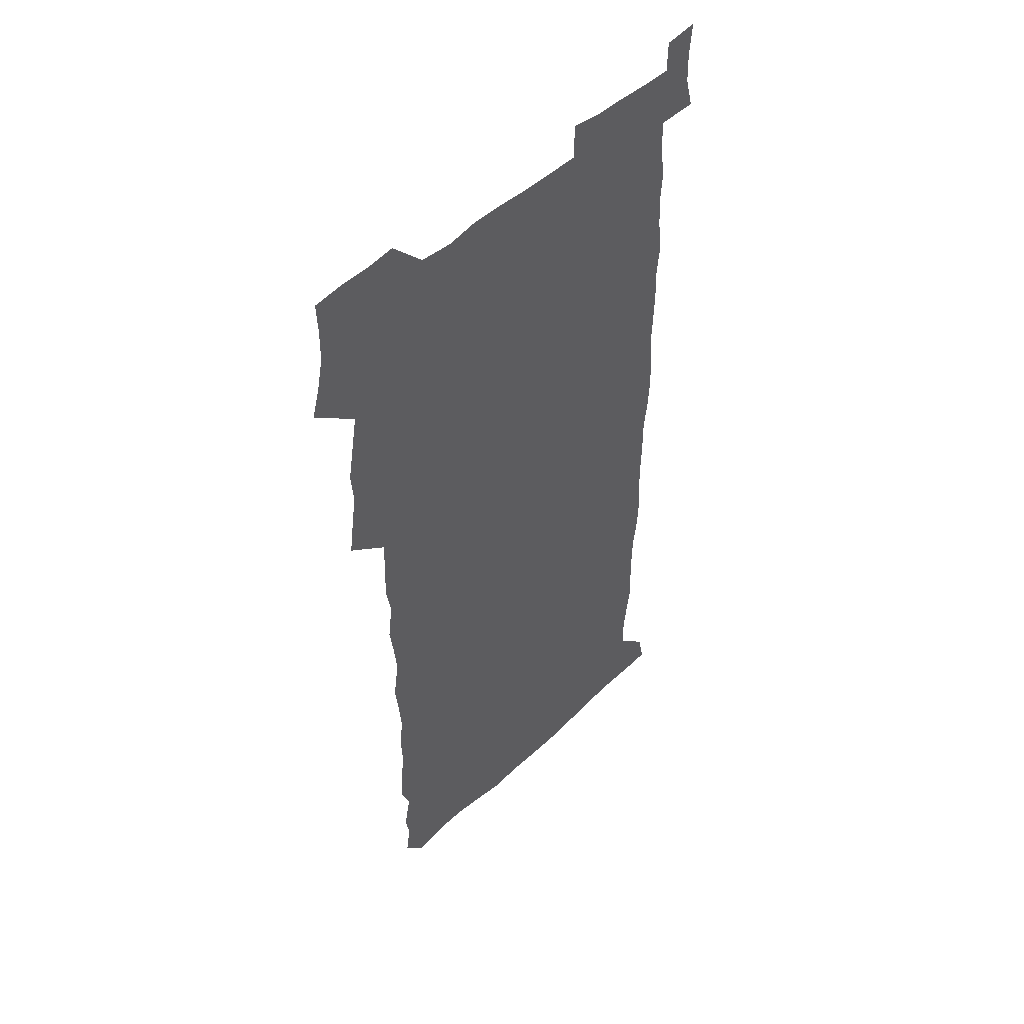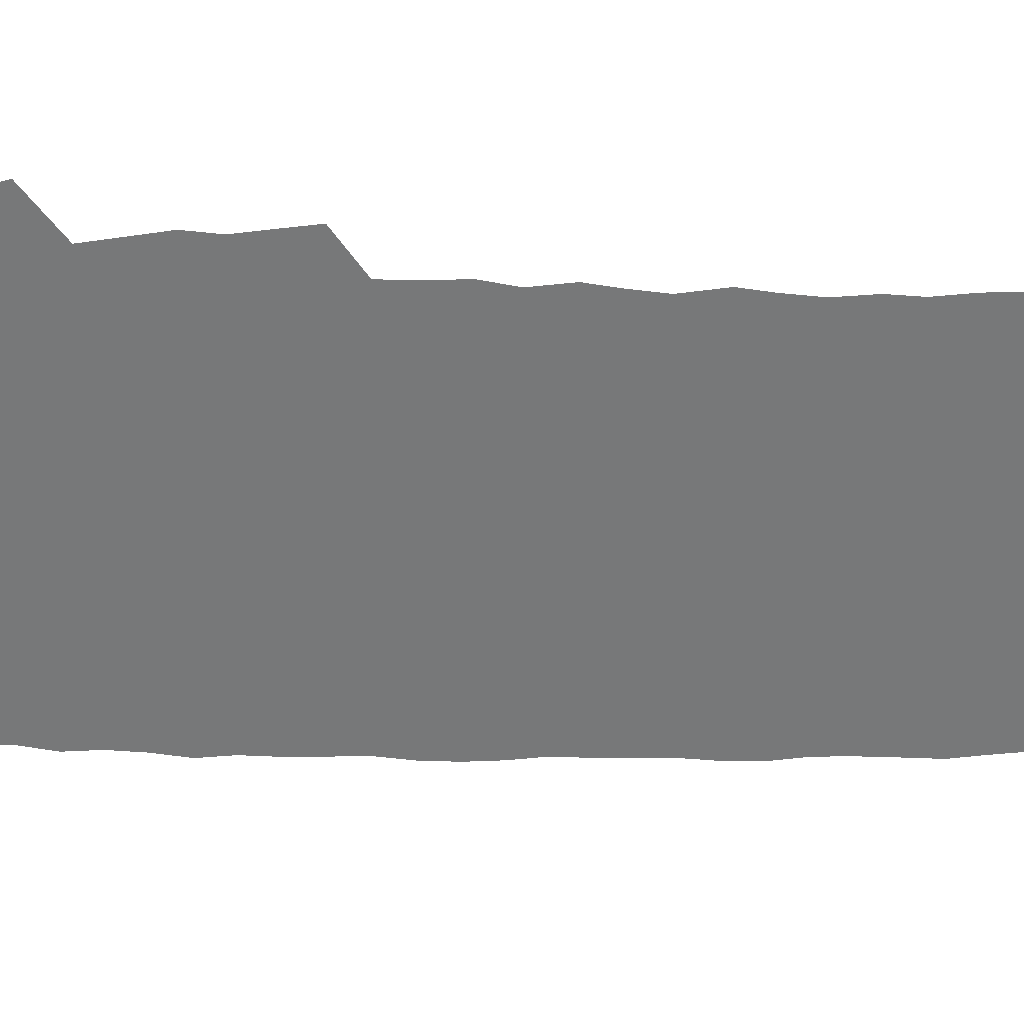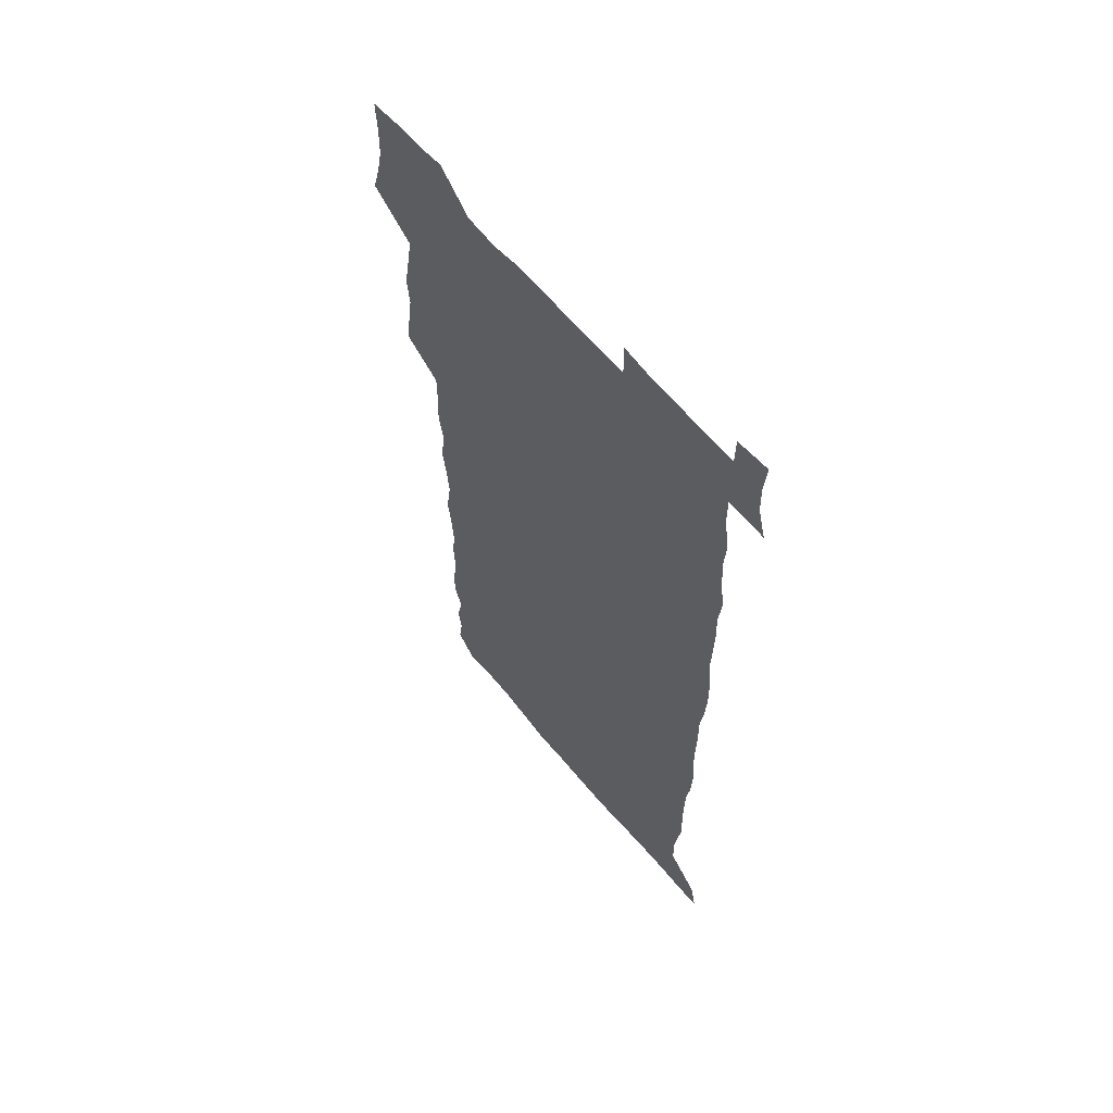
<metadata>
{"format":"obj","ext":"obj","renderer":"f3d","projection":"perspective","resolution":1024,"background":"white","views":[{"elev":48.7,"azim":-46.3,"up":"+Y"},{"elev":-57.4,"azim":-91.2,"up":"+Z"},{"elev":61.9,"azim":50.4,"up":"+Y"}]}
</metadata>
<code>
v 458.9 527.6 0
v 463 541.4 0
v 466 555.8 0
v 466.2 570.4 0
v 465.6 585.5 0
v 472.3 431.5 0
v 474.4 446.9 0
v 476.7 462.7 0
v 475.4 477.6 0
v 478.1 493.7 0
v 480.9 510.3 0
v 481.4 525.1 0
v 478.7 540.4 0
v 483.7 554.1 0
v 481.8 569.5 0
v 479.7 587 0
v 492.6 157.7 0
v 494.8 172.1 0
v 492.8 183.9 0
v 496.2 200.7 0
v 491.6 212.3 0
v 492.2 226.9 0
v 494.1 242.8 0
v 493.3 257.3 0
v 494.9 274.2 0
v 493.7 289.6 0
v 491.8 304.1 0
v 494.7 322.9 0
v 493.2 337.8 0
v 491.1 352.4 0
v 493.4 370 0
v 490.7 385.1 0
v 491.5 401.5 0
v 491.5 417.5 0
v 494.6 434.3 0
v 494.3 449.3 0
v 496 464.7 0
v 495.9 479.6 0
v 495.6 494.6 0
v 497.6 510.1 0
v 497.4 525 0
v 498.3 539.5 0
v 497.3 554.8 0
v 495.8 570.4 0
v 494 587 0
v 503.5 145 0
v 510 163.2 0
v 513.8 179.4 0
v 511.9 191.9 0
v 513.2 207.1 0
v 513.3 221.8 0
v 515.3 238.2 0
v 515.7 253.3 0
v 515 267.8 0
v 513.5 281.7 0
v 513 296.7 0
v 510.1 310.5 0
v 511.1 326.7 0
v 511.6 342.7 0
v 511 358 0
v 511.3 373.8 0
v 512.5 390 0
v 512.7 405.1 0
v 509.6 419.6 0
v 511 435.4 0
v 512.4 450.9 0
v 512.2 465.5 0
v 510.4 480.1 0
v 512.5 495.2 0
v 512.9 510.1 0
v 513.6 524.6 0
v 513 539.5 0
v 511.8 554.8 0
v 510.2 570.2 0
v 507.6 588.6 0
v 519.5 148.2 0
v 524.3 164.5 0
v 528.7 182.6 0
v 527.6 195.4 0
v 529.4 211.5 0
v 530.4 227.1 0
v 530.6 241.8 0
v 530.7 256.7 0
v 530.4 271.3 0
v 529.7 285.8 0
v 529 300.5 0
v 528.8 315.7 0
v 528.9 331 0
v 528.5 346 0
v 527.9 360.8 0
v 527.8 376.1 0
v 527.9 391.3 0
v 527.7 406.4 0
v 527.1 421.3 0
v 527.3 436.5 0
v 526.7 451.1 0
v 527 465.9 0
v 529.5 481.2 0
v 528.4 495.6 0
v 528.4 510.1 0
v 528.3 524.6 0
v 528.4 538.9 0
v 527 554.1 0
v 523.8 571.9 0
v 534.3 147.9 0
v 539.6 166 0
v 542.3 183 0
v 545.1 200.8 0
v 545.3 215.2 0
v 545.6 229.9 0
v 545.5 244.3 0
v 545 258.5 0
v 544.6 272.9 0
v 544.4 287.9 0
v 543.9 302.5 0
v 544.3 318.1 0
v 543.4 332.2 0
v 543.2 347.1 0
v 542.9 361.9 0
v 543.5 377.8 0
v 542.6 392 0
v 544 408.1 0
v 543.2 422.5 0
v 543.4 437.4 0
v 543.7 452.2 0
v 543.7 466.8 0
v 543.4 481.3 0
v 543.3 495.7 0
v 543.3 510.1 0
v 542.8 524.5 0
v 543.9 538.3 0
v 541.5 554.8 0
v 539.9 570.4 0
v 549 145.1 0
v 553.4 163.9 0
v 557.1 184.7 0
v 559.2 202.4 0
v 559.3 216.3 0
v 559.9 231.6 0
v 559.4 245.3 0
v 559.3 260 0
v 559 274.4 0
v 558.4 288.7 0
v 558.7 304.2 0
v 558 318.2 0
v 558.1 333.4 0
v 557.8 348.1 0
v 557 361.9 0
v 557.8 378.1 0
v 557.6 392.9 0
v 558.2 408.3 0
v 558 422.8 0
v 557.6 437.3 0
v 558.1 452.3 0
v 558.1 466.8 0
v 557.9 481.3 0
v 557.8 495.8 0
v 557.8 510.2 0
v 557.6 524.5 0
v 558 538.3 0
v 556.8 553.7 0
v 554.2 572.9 0
v 563.9 141.9 0
v 569.7 167.1 0
v 571.2 183.6 0
v 572.4 201.3 0
v 573.7 219.1 0
v 573.8 232.5 0
v 573.3 245.9 0
v 573.2 260.3 0
v 573.2 275.3 0
v 572.9 289.9 0
v 572.7 304.7 0
v 572.8 319.8 0
v 572.5 334.3 0
v 571.5 348.1 0
v 572.7 364.5 0
v 572.8 379.5 0
v 572.6 393.7 0
v 572.6 408.5 0
v 572.4 423 0
v 572.4 437.7 0
v 572.8 452.6 0
v 572.2 467 0
v 572.3 481.4 0
v 572.6 496 0
v 572.4 510.3 0
v 572.3 524.6 0
v 572 539.1 0
v 571.2 554.7 0
v 569.4 572.8 0
v 581 142.8 0
v 584.6 167.5 0
v 585.9 184.8 0
v 586.6 201.7 0
v 587 216.9 0
v 587.2 232.6 0
v 587.2 246.3 0
v 587.1 260 0
v 587.2 276.4 0
v 586.8 289.8 0
v 586.9 305.3 0
v 586.8 319.7 0
v 586.9 335.2 0
v 586.6 349.5 0
v 586.8 364.5 0
v 586.6 378.7 0
v 586.9 393.9 0
v 586.8 408.4 0
v 586.7 423.1 0
v 586.7 437.4 0
v 586.7 452.5 0
v 586.9 467.1 0
v 586.7 481.5 0
v 586.8 496 0
v 586.9 510.3 0
v 586.8 524.7 0
v 586.6 539.2 0
v 586.1 554.8 0
v 585.1 571.8 0
v 597.9 142 0
v 599.4 165.9 0
v 600.4 186.1 0
v 600.6 201.2 0
v 600.6 216.2 0
v 600.3 233 0
v 601.1 245 0
v 601 259.6 0
v 600.9 276 0
v 600.8 290.2 0
v 600.9 304.5 0
v 600.8 319.2 0
v 600.7 336 0
v 600.7 349.4 0
v 601 365.1 0
v 601 379.5 0
v 601.1 393.6 0
v 601 408.4 0
v 601 422.9 0
v 600.9 437.4 0
v 601.1 452.7 0
v 601.1 467 0
v 601.1 481.5 0
v 601.1 496 0
v 601.2 510.4 0
v 601.2 524.6 0
v 601.1 538.7 0
v 600.8 555.8 0
v 600.5 571.8 0
v 614.7 141.9 0
v 614.6 163.5 0
v 614.5 184.8 0
v 614.5 201.8 0
v 614.6 215.6 0
v 614.5 230.8 0
v 614.7 246.4 0
v 614.8 259.4 0
v 614.6 276.2 0
v 614.7 290.2 0
v 615 304.2 0
v 614.9 319.5 0
v 614.8 334.8 0
v 614.9 350.4 0
v 615.1 364.5 0
v 615.4 378.6 0
v 615.2 393.9 0
v 615.3 408.1 0
v 615.4 422.8 0
v 615.2 437.9 0
v 615.4 452.4 0
v 615.4 467 0
v 615.5 481.4 0
v 615.9 496.1 0
v 615.7 510.8 0
v 615.7 525.1 0
v 615.5 539.5 0
v 615.8 554.7 0
v 615.7 571.8 0
v 615.6 588.7 0
v 631 143.8 0
v 629.5 167.9 0
v 629.2 182.6 0
v 628 201.7 0
v 628.4 215.4 0
v 628.9 229.3 0
v 628.6 245.1 0
v 628.5 260.4 0
v 628.7 274.9 0
v 629.1 288.7 0
v 629.1 303.7 0
v 629.1 319 0
v 628.8 334.7 0
v 628.7 349.8 0
v 629 364.2 0
v 629.5 378.4 0
v 629.6 393.3 0
v 629.5 408 0
v 629.9 422.5 0
v 630.6 436.8 0
v 629.8 452.4 0
v 629.6 466.9 0
v 630 481.4 0
v 630.3 496.1 0
v 630.3 510.7 0
v 630.3 525.3 0
v 630.3 539.9 0
v 630.4 554.6 0
v 630.8 570 0
v 631 586.4 0
v 647.1 145.5 0
v 644 167.2 0
v 643.4 182.5 0
v 642.9 198.3 0
v 643 213.1 0
v 643 228 0
v 642.5 243.7 0
v 644.1 257.1 0
v 643.1 273.5 0
v 642.4 289.7 0
v 642.8 303.6 0
v 643.6 317.7 0
v 643.5 333 0
v 645 347 0
v 643.7 363.1 0
v 644.6 377.3 0
v 645.5 391.7 0
v 644.6 407.2 0
v 644.5 422.1 0
v 644.8 436.8 0
v 644.2 452 0
v 645.8 466.4 0
v 644.8 481.4 0
v 645.3 496 0
v 645.3 510.7 0
v 645.3 525.5 0
v 645.2 540.1 0
v 645.4 555 0
v 645.5 569.7 0
v 645.9 586.3 0
v 662.5 146.3 0
v 657.5 167.9 0
v 657.7 181 0
v 657.9 195.1 0
v 657.4 210.9 0
v 657.1 226.2 0
v 657.7 240.6 0
v 658.3 255.3 0
v 658.1 270.9 0
v 658.8 285.6 0
v 659.2 300.3 0
v 658 316.2 0
v 659.9 330.1 0
v 660.6 344.8 0
v 658.7 361.5 0
v 660 375.8 0
v 660.8 390.5 0
v 659.8 406.1 0
v 659.8 421 0
v 660.8 435.8 0
v 660.5 450.9 0
v 661.8 465.7 0
v 660.7 481 0
v 660.6 495.8 0
v 660.8 510.6 0
v 661.8 525.7 0
v 660.9 540.7 0
v 660.6 555.6 0
v 660.2 570 0
v 660.8 585.4 0
v 677.7 145.7 0
v 673.3 164.1 0
v 672 178.2 0
v 671.7 192.7 0
v 673.3 206.1 0
v 675.3 219.7 0
v 675 235 0
v 674.8 250.5 0
v 675.2 265.6 0
v 677.3 279.9 0
v 677.9 294.7 0
v 676.9 310.9 0
v 676.9 326.4 0
v 677.3 341.7 0
v 677.2 357.5 0
v 679.1 372.3 0
v 680 387.2 0
v 679.8 402.6 0
v 678.1 418.7 0
v 678.8 434 0
v 679.2 449.3 0
v 678.8 464.7 0
v 680.4 479.7 0
v 678.3 495.3 0
v 677.5 510.5 0
v 678.5 525.6 0
v 676 541.6 0
v 675.9 556.6 0
v 675.3 570.6 0
v 675.6 585.3 0
v 675.8 599.8 0
v 691.5 146.1 0
v 688.2 161.8 0
v 695 556.6 0
v 691 571.7 0
v 690.6 585.9 0
v 692 601.6 0
f 11 12 1
f 1 12 2
f 12 13 2
f 2 13 3
f 13 14 3
f 3 14 4
f 14 15 4
f 4 15 5
f 15 16 5
f 34 35 6
f 6 35 7
f 35 36 7
f 7 36 8
f 36 37 8
f 8 37 9
f 37 38 9
f 9 38 10
f 38 39 10
f 10 39 11
f 39 40 11
f 11 40 12
f 40 41 12
f 12 41 13
f 41 42 13
f 13 42 14
f 42 43 14
f 14 43 15
f 43 44 15
f 15 44 16
f 44 45 16
f 46 47 17
f 17 47 18
f 47 48 18
f 18 48 19
f 48 49 19
f 19 49 20
f 49 50 20
f 20 50 21
f 50 51 21
f 21 51 22
f 51 52 22
f 22 52 23
f 52 53 23
f 23 53 24
f 53 54 24
f 24 54 25
f 54 55 25
f 25 55 26
f 55 56 26
f 26 56 27
f 56 57 27
f 27 57 28
f 57 58 28
f 28 58 29
f 58 59 29
f 29 59 30
f 59 60 30
f 30 60 31
f 60 61 31
f 31 61 32
f 61 62 32
f 32 62 33
f 62 63 33
f 33 63 34
f 63 64 34
f 34 64 35
f 64 65 35
f 35 65 36
f 65 66 36
f 36 66 37
f 66 67 37
f 37 67 38
f 67 68 38
f 38 68 39
f 68 69 39
f 39 69 40
f 69 70 40
f 40 70 41
f 70 71 41
f 41 71 42
f 71 72 42
f 42 72 43
f 72 73 43
f 43 73 44
f 73 74 44
f 44 74 45
f 74 75 45
f 46 76 47
f 76 77 47
f 47 77 48
f 77 78 48
f 48 78 49
f 78 79 49
f 49 79 50
f 79 80 50
f 50 80 51
f 80 81 51
f 51 81 52
f 81 82 52
f 52 82 53
f 82 83 53
f 53 83 54
f 83 84 54
f 54 84 55
f 84 85 55
f 55 85 56
f 85 86 56
f 56 86 57
f 86 87 57
f 57 87 58
f 87 88 58
f 58 88 59
f 88 89 59
f 59 89 60
f 89 90 60
f 60 90 61
f 90 91 61
f 61 91 62
f 91 92 62
f 62 92 63
f 92 93 63
f 63 93 64
f 93 94 64
f 64 94 65
f 94 95 65
f 65 95 66
f 95 96 66
f 66 96 67
f 96 97 67
f 67 97 68
f 97 98 68
f 68 98 69
f 98 99 69
f 69 99 70
f 99 100 70
f 70 100 71
f 100 101 71
f 71 101 72
f 101 102 72
f 72 102 73
f 102 103 73
f 73 103 74
f 103 104 74
f 74 104 75
f 76 105 77
f 105 106 77
f 77 106 78
f 106 107 78
f 78 107 79
f 107 108 79
f 79 108 80
f 108 109 80
f 80 109 81
f 109 110 81
f 81 110 82
f 110 111 82
f 82 111 83
f 111 112 83
f 83 112 84
f 112 113 84
f 84 113 85
f 113 114 85
f 85 114 86
f 114 115 86
f 86 115 87
f 115 116 87
f 87 116 88
f 116 117 88
f 88 117 89
f 117 118 89
f 89 118 90
f 118 119 90
f 90 119 91
f 119 120 91
f 91 120 92
f 120 121 92
f 92 121 93
f 121 122 93
f 93 122 94
f 122 123 94
f 94 123 95
f 123 124 95
f 95 124 96
f 124 125 96
f 96 125 97
f 125 126 97
f 97 126 98
f 126 127 98
f 98 127 99
f 127 128 99
f 99 128 100
f 128 129 100
f 100 129 101
f 129 130 101
f 101 130 102
f 130 131 102
f 102 131 103
f 131 132 103
f 103 132 104
f 132 133 104
f 105 134 106
f 134 135 106
f 106 135 107
f 135 136 107
f 107 136 108
f 136 137 108
f 108 137 109
f 137 138 109
f 109 138 110
f 138 139 110
f 110 139 111
f 139 140 111
f 111 140 112
f 140 141 112
f 112 141 113
f 141 142 113
f 113 142 114
f 142 143 114
f 114 143 115
f 143 144 115
f 115 144 116
f 144 145 116
f 116 145 117
f 145 146 117
f 117 146 118
f 146 147 118
f 118 147 119
f 147 148 119
f 119 148 120
f 148 149 120
f 120 149 121
f 149 150 121
f 121 150 122
f 150 151 122
f 122 151 123
f 151 152 123
f 123 152 124
f 152 153 124
f 124 153 125
f 153 154 125
f 125 154 126
f 154 155 126
f 126 155 127
f 155 156 127
f 127 156 128
f 156 157 128
f 128 157 129
f 157 158 129
f 129 158 130
f 158 159 130
f 130 159 131
f 159 160 131
f 131 160 132
f 160 161 132
f 132 161 133
f 161 162 133
f 134 163 135
f 163 164 135
f 135 164 136
f 164 165 136
f 136 165 137
f 165 166 137
f 137 166 138
f 166 167 138
f 138 167 139
f 167 168 139
f 139 168 140
f 168 169 140
f 140 169 141
f 169 170 141
f 141 170 142
f 170 171 142
f 142 171 143
f 171 172 143
f 143 172 144
f 172 173 144
f 144 173 145
f 173 174 145
f 145 174 146
f 174 175 146
f 146 175 147
f 175 176 147
f 147 176 148
f 176 177 148
f 148 177 149
f 177 178 149
f 149 178 150
f 178 179 150
f 150 179 151
f 179 180 151
f 151 180 152
f 180 181 152
f 152 181 153
f 181 182 153
f 153 182 154
f 182 183 154
f 154 183 155
f 183 184 155
f 155 184 156
f 184 185 156
f 156 185 157
f 185 186 157
f 157 186 158
f 186 187 158
f 158 187 159
f 187 188 159
f 159 188 160
f 188 189 160
f 160 189 161
f 189 190 161
f 161 190 162
f 190 191 162
f 163 192 164
f 192 193 164
f 164 193 165
f 193 194 165
f 165 194 166
f 194 195 166
f 166 195 167
f 195 196 167
f 167 196 168
f 196 197 168
f 168 197 169
f 197 198 169
f 169 198 170
f 198 199 170
f 170 199 171
f 199 200 171
f 171 200 172
f 200 201 172
f 172 201 173
f 201 202 173
f 173 202 174
f 202 203 174
f 174 203 175
f 203 204 175
f 175 204 176
f 204 205 176
f 176 205 177
f 205 206 177
f 177 206 178
f 206 207 178
f 178 207 179
f 207 208 179
f 179 208 180
f 208 209 180
f 180 209 181
f 209 210 181
f 181 210 182
f 210 211 182
f 182 211 183
f 211 212 183
f 183 212 184
f 212 213 184
f 184 213 185
f 213 214 185
f 185 214 186
f 214 215 186
f 186 215 187
f 215 216 187
f 187 216 188
f 216 217 188
f 188 217 189
f 217 218 189
f 189 218 190
f 218 219 190
f 190 219 191
f 219 220 191
f 192 221 193
f 221 222 193
f 193 222 194
f 222 223 194
f 194 223 195
f 223 224 195
f 195 224 196
f 224 225 196
f 196 225 197
f 225 226 197
f 197 226 198
f 226 227 198
f 198 227 199
f 227 228 199
f 199 228 200
f 228 229 200
f 200 229 201
f 229 230 201
f 201 230 202
f 230 231 202
f 202 231 203
f 231 232 203
f 203 232 204
f 232 233 204
f 204 233 205
f 233 234 205
f 205 234 206
f 234 235 206
f 206 235 207
f 235 236 207
f 207 236 208
f 236 237 208
f 208 237 209
f 237 238 209
f 209 238 210
f 238 239 210
f 210 239 211
f 239 240 211
f 211 240 212
f 240 241 212
f 212 241 213
f 241 242 213
f 213 242 214
f 242 243 214
f 214 243 215
f 243 244 215
f 215 244 216
f 244 245 216
f 216 245 217
f 245 246 217
f 217 246 218
f 246 247 218
f 218 247 219
f 247 248 219
f 219 248 220
f 248 249 220
f 221 250 222
f 250 251 222
f 222 251 223
f 251 252 223
f 223 252 224
f 252 253 224
f 224 253 225
f 253 254 225
f 225 254 226
f 254 255 226
f 226 255 227
f 255 256 227
f 227 256 228
f 256 257 228
f 228 257 229
f 257 258 229
f 229 258 230
f 258 259 230
f 230 259 231
f 259 260 231
f 231 260 232
f 260 261 232
f 232 261 233
f 261 262 233
f 233 262 234
f 262 263 234
f 234 263 235
f 263 264 235
f 235 264 236
f 264 265 236
f 236 265 237
f 265 266 237
f 237 266 238
f 266 267 238
f 238 267 239
f 267 268 239
f 239 268 240
f 268 269 240
f 240 269 241
f 269 270 241
f 241 270 242
f 270 271 242
f 242 271 243
f 271 272 243
f 243 272 244
f 272 273 244
f 244 273 245
f 273 274 245
f 245 274 246
f 274 275 246
f 246 275 247
f 275 276 247
f 247 276 248
f 276 277 248
f 248 277 249
f 277 278 249
f 250 280 251
f 280 281 251
f 251 281 252
f 281 282 252
f 252 282 253
f 282 283 253
f 253 283 254
f 283 284 254
f 254 284 255
f 284 285 255
f 255 285 256
f 285 286 256
f 256 286 257
f 286 287 257
f 257 287 258
f 287 288 258
f 258 288 259
f 288 289 259
f 259 289 260
f 289 290 260
f 260 290 261
f 290 291 261
f 261 291 262
f 291 292 262
f 262 292 263
f 292 293 263
f 263 293 264
f 293 294 264
f 264 294 265
f 294 295 265
f 265 295 266
f 295 296 266
f 266 296 267
f 296 297 267
f 267 297 268
f 297 298 268
f 268 298 269
f 298 299 269
f 269 299 270
f 299 300 270
f 270 300 271
f 300 301 271
f 271 301 272
f 301 302 272
f 272 302 273
f 302 303 273
f 273 303 274
f 303 304 274
f 274 304 275
f 304 305 275
f 275 305 276
f 305 306 276
f 276 306 277
f 306 307 277
f 277 307 278
f 307 308 278
f 278 308 279
f 308 309 279
f 280 310 281
f 310 311 281
f 281 311 282
f 311 312 282
f 282 312 283
f 312 313 283
f 283 313 284
f 313 314 284
f 284 314 285
f 314 315 285
f 285 315 286
f 315 316 286
f 286 316 287
f 316 317 287
f 287 317 288
f 317 318 288
f 288 318 289
f 318 319 289
f 289 319 290
f 319 320 290
f 290 320 291
f 320 321 291
f 291 321 292
f 321 322 292
f 292 322 293
f 322 323 293
f 293 323 294
f 323 324 294
f 294 324 295
f 324 325 295
f 295 325 296
f 325 326 296
f 296 326 297
f 326 327 297
f 297 327 298
f 327 328 298
f 298 328 299
f 328 329 299
f 299 329 300
f 329 330 300
f 300 330 301
f 330 331 301
f 301 331 302
f 331 332 302
f 302 332 303
f 332 333 303
f 303 333 304
f 333 334 304
f 304 334 305
f 334 335 305
f 305 335 306
f 335 336 306
f 306 336 307
f 336 337 307
f 307 337 308
f 337 338 308
f 308 338 309
f 338 339 309
f 310 340 311
f 340 341 311
f 311 341 312
f 341 342 312
f 312 342 313
f 342 343 313
f 313 343 314
f 343 344 314
f 314 344 315
f 344 345 315
f 315 345 316
f 345 346 316
f 316 346 317
f 346 347 317
f 317 347 318
f 347 348 318
f 318 348 319
f 348 349 319
f 319 349 320
f 349 350 320
f 320 350 321
f 350 351 321
f 321 351 322
f 351 352 322
f 322 352 323
f 352 353 323
f 323 353 324
f 353 354 324
f 324 354 325
f 354 355 325
f 325 355 326
f 355 356 326
f 326 356 327
f 356 357 327
f 327 357 328
f 357 358 328
f 328 358 329
f 358 359 329
f 329 359 330
f 359 360 330
f 330 360 331
f 360 361 331
f 331 361 332
f 361 362 332
f 332 362 333
f 362 363 333
f 333 363 334
f 363 364 334
f 334 364 335
f 364 365 335
f 335 365 336
f 365 366 336
f 336 366 337
f 366 367 337
f 337 367 338
f 367 368 338
f 338 368 339
f 368 369 339
f 340 370 341
f 370 371 341
f 341 371 342
f 371 372 342
f 342 372 343
f 372 373 343
f 343 373 344
f 373 374 344
f 344 374 345
f 374 375 345
f 345 375 346
f 375 376 346
f 346 376 347
f 376 377 347
f 347 377 348
f 377 378 348
f 348 378 349
f 378 379 349
f 349 379 350
f 379 380 350
f 350 380 351
f 380 381 351
f 351 381 352
f 381 382 352
f 352 382 353
f 382 383 353
f 353 383 354
f 383 384 354
f 354 384 355
f 384 385 355
f 355 385 356
f 385 386 356
f 356 386 357
f 386 387 357
f 357 387 358
f 387 388 358
f 358 388 359
f 388 389 359
f 359 389 360
f 389 390 360
f 360 390 361
f 390 391 361
f 361 391 362
f 391 392 362
f 362 392 363
f 392 393 363
f 363 393 364
f 393 394 364
f 364 394 365
f 394 395 365
f 365 395 366
f 395 396 366
f 366 396 367
f 396 397 367
f 367 397 368
f 397 398 368
f 368 398 369
f 398 399 369
f 370 401 371
f 401 402 371
f 371 402 372
f 397 403 398
f 403 404 398
f 398 404 399
f 404 405 399
f 399 405 400
f 405 406 400

</code>
